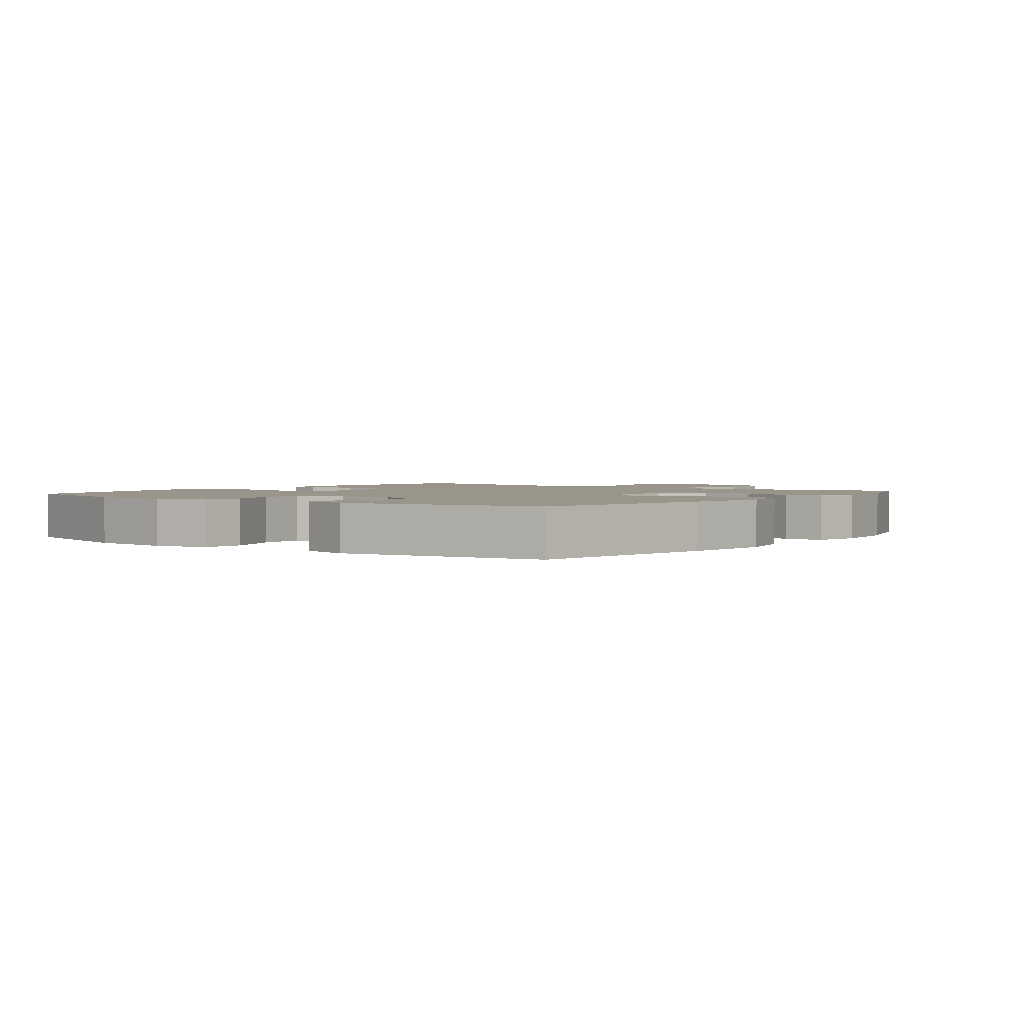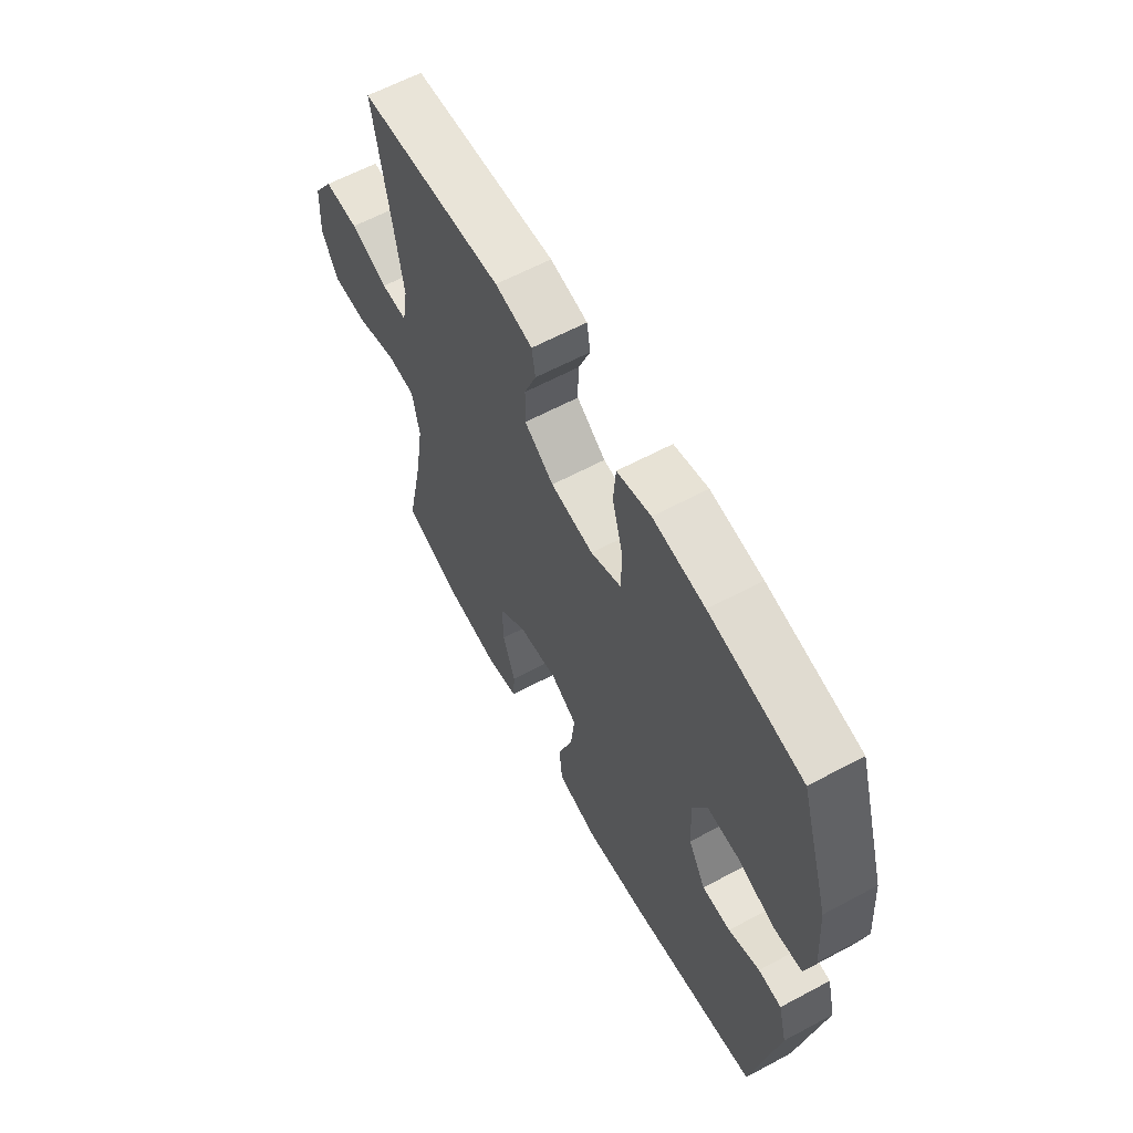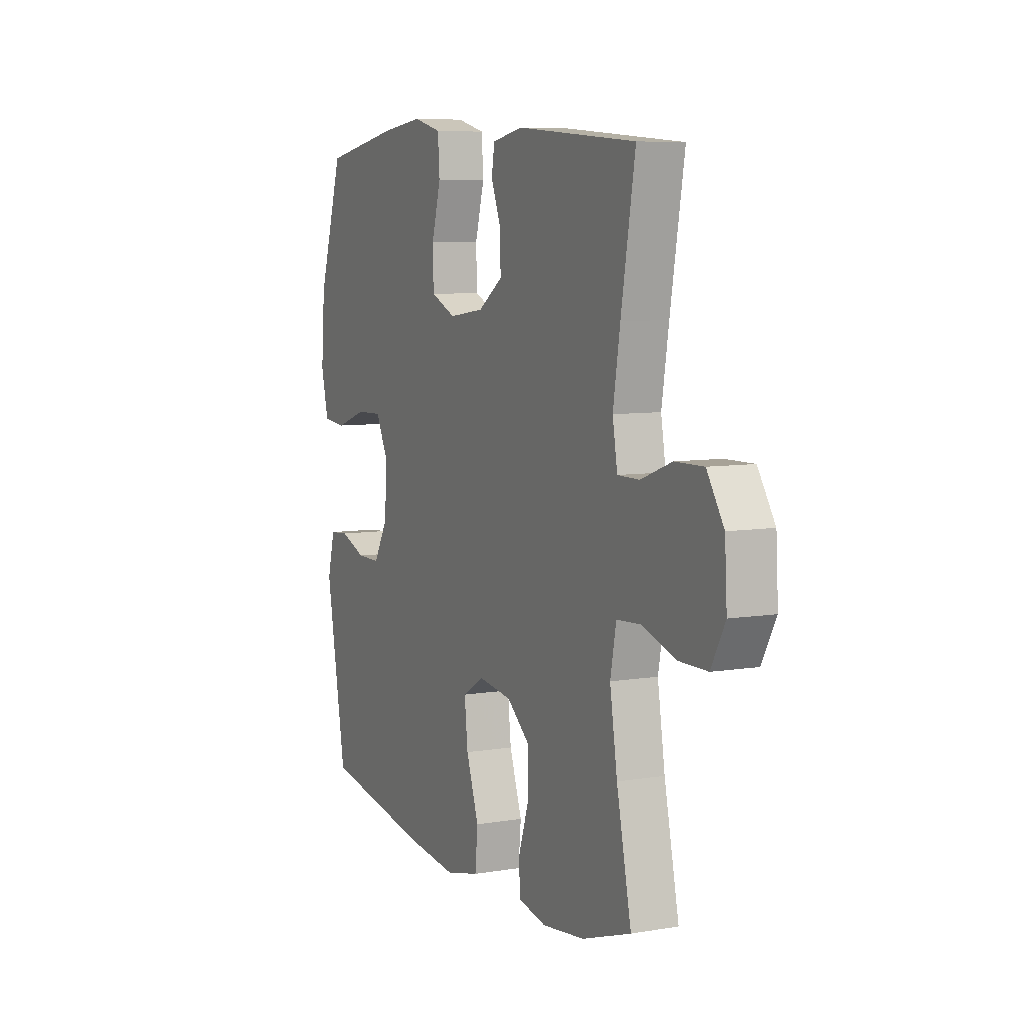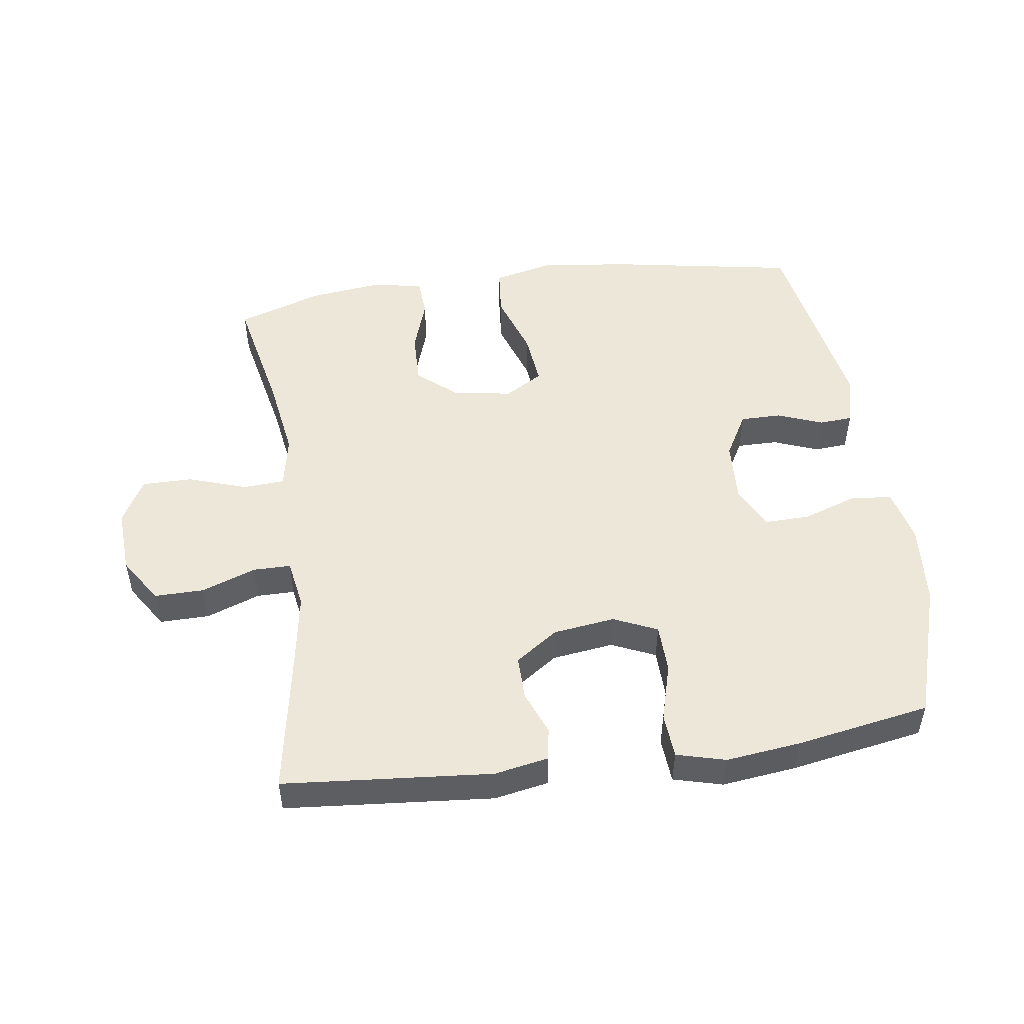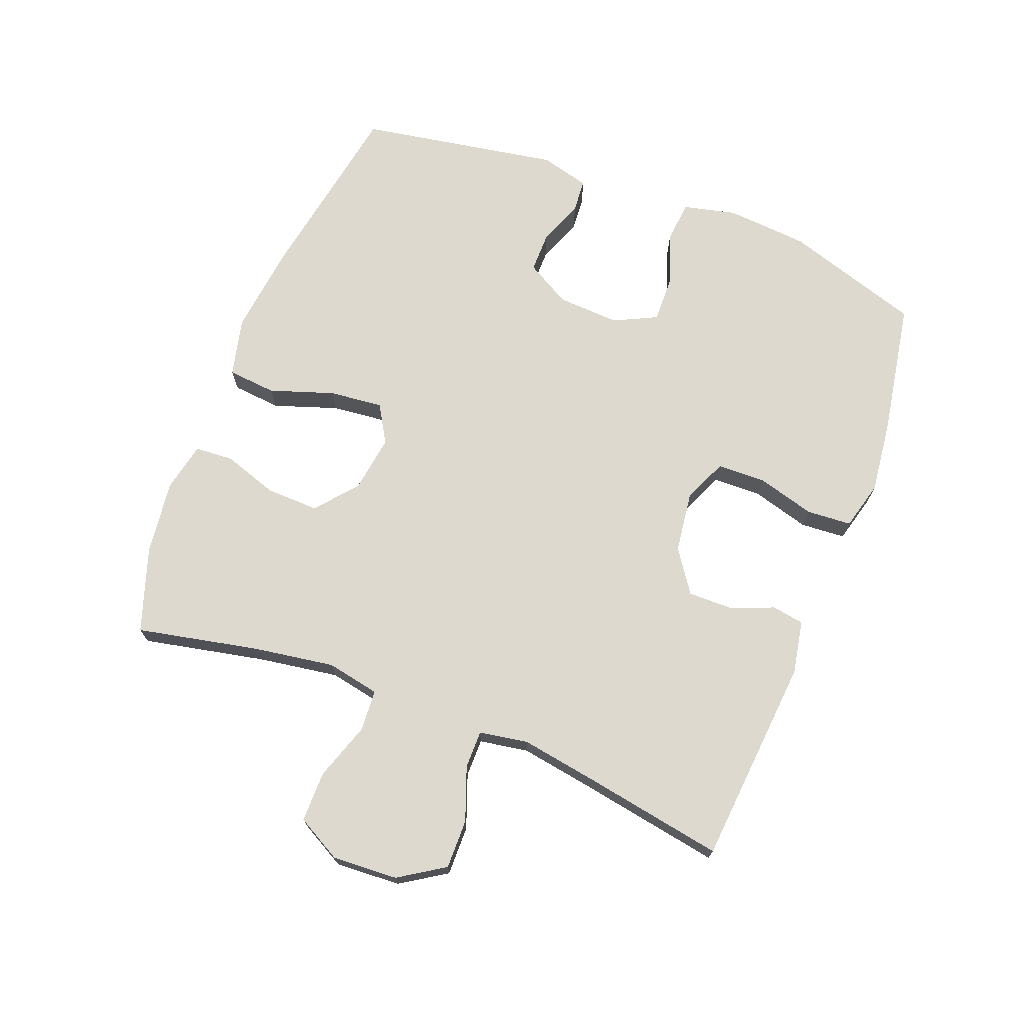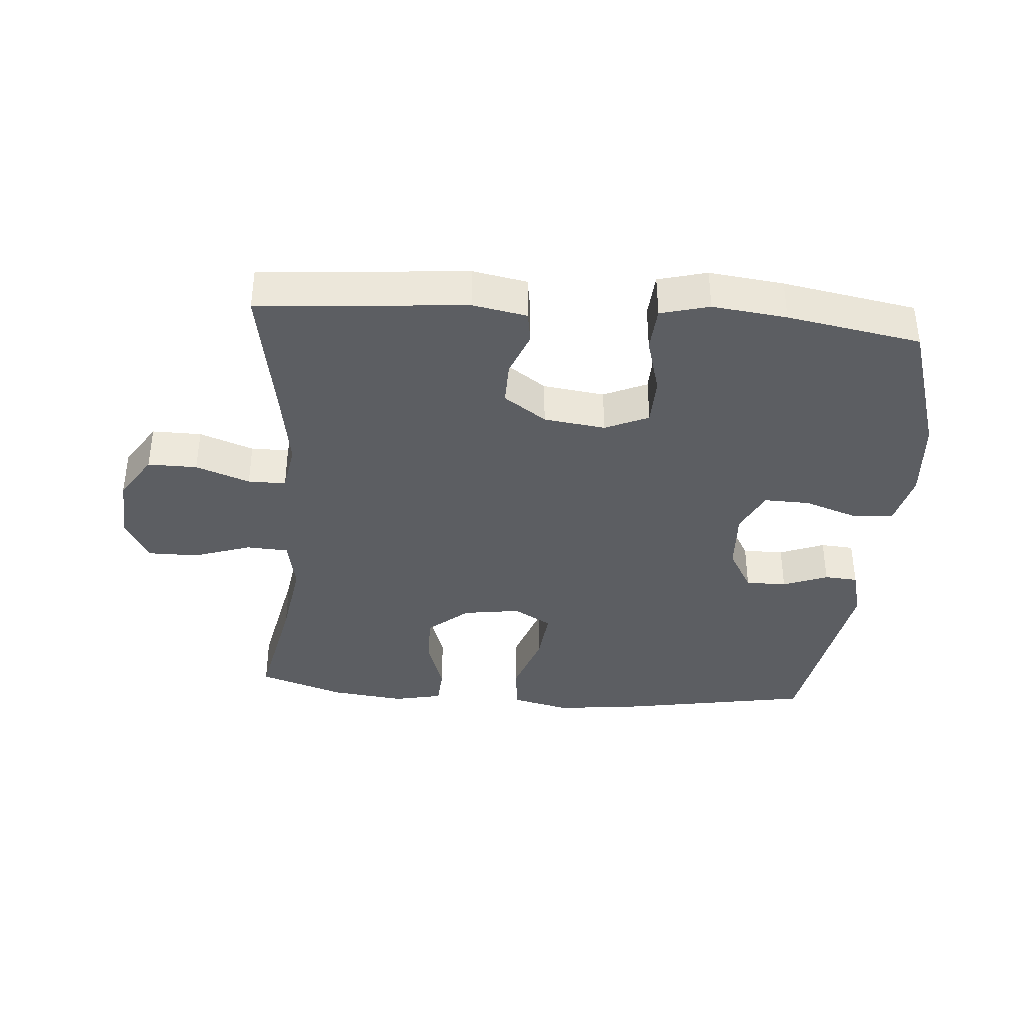
<metadata>
{"format":"obj","ext":"obj","renderer":"f3d","projection":"perspective","resolution":1024,"background":"white","views":[{"elev":2.1,"azim":127.2,"up":"+Y"},{"elev":62.0,"azim":61.5,"up":"+Z"},{"elev":7.3,"azim":-115.6,"up":"+Z"},{"elev":50.1,"azim":-7.9,"up":"+Y"},{"elev":71.5,"azim":-68.7,"up":"+Y"},{"elev":-37.8,"azim":-4.4,"up":"+Y"}]}
</metadata>
<code>
v 0.5 0.07 -0.5
v 0.206 0.07 -0.551
v 0.067 0.07 -0.567
v -0.025 0.07 -0.545
v -0.032 0.07 -0.469
v 0.002 0.07 -0.369
v 0.011 0.07 -0.285
v -0.048 0.07 -0.25
v -0.138 0.07 -0.263
v -0.201 0.07 -0.316
v -0.199 0.07 -0.398
v -0.171 0.07 -0.483
v -0.175 0.07 -0.543
v -0.251 0.07 -0.559
v -0.367 0.07 -0.545
v -0.5 0.07 -0.5
v -0.46 0.07 -0.31
v -0.44 0.07 -0.183
v -0.456 0.07 -0.1
v -0.521 0.07 -0.096
v -0.611 0.07 -0.126
v -0.69 0.07 -0.126
v -0.728 0.07 -0.056
v -0.722 0.07 0.046
v -0.676 0.07 0.117
v -0.599 0.07 0.116
v -0.515 0.07 0.085
v -0.456 0.07 0.085
v -0.443 0.07 0.161
v -0.462 0.07 0.279
v -0.5 0.07 0.5
v -0.176 0.07 0.527
v -0.092 0.07 0.511
v -0.084 0.07 0.461
v -0.111 0.07 0.392
v -0.112 0.07 0.324
v -0.046 0.07 0.278
v 0.05 0.07 0.265
v 0.118 0.07 0.295
v 0.12 0.07 0.371
v 0.095 0.07 0.461
v 0.1 0.07 0.531
v 0.176 0.07 0.551
v 0.292 0.07 0.537
v 0.5 0.07 0.5
v 0.567 0.07 0.287
v 0.577 0.07 0.159
v 0.557 0.07 0.076
v 0.493 0.07 0.07
v 0.409 0.07 0.099
v 0.338 0.07 0.101
v 0.305 0.07 0.034
v 0.31 0.07 -0.064
v 0.349 0.07 -0.133
v 0.413 0.07 -0.133
v 0.483 0.07 -0.106
v 0.535 0.07 -0.11
v 0.555 0.07 -0.187
v 0.5 0 -0.5
v 0.206 0 -0.551
v 0.067 0 -0.567
v -0.025 0 -0.545
v -0.032 0 -0.469
v 0.002 0 -0.369
v 0.011 0 -0.285
v -0.048 0 -0.25
v -0.138 0 -0.263
v -0.201 0 -0.316
v -0.199 0 -0.398
v -0.171 0 -0.483
v -0.175 0 -0.543
v -0.251 0 -0.559
v -0.367 0 -0.545
v -0.5 0 -0.5
v -0.46 0 -0.31
v -0.44 0 -0.183
v -0.456 0 -0.1
v -0.521 0 -0.096
v -0.611 0 -0.126
v -0.69 0 -0.126
v -0.728 0 -0.056
v -0.722 0 0.046
v -0.676 0 0.117
v -0.599 0 0.116
v -0.515 0 0.085
v -0.456 0 0.085
v -0.443 0 0.161
v -0.462 0 0.279
v -0.5 0 0.5
v -0.176 0 0.527
v -0.092 0 0.511
v -0.084 0 0.461
v -0.111 0 0.392
v -0.112 0 0.324
v -0.046 0 0.278
v 0.05 0 0.265
v 0.118 0 0.295
v 0.12 0 0.371
v 0.095 0 0.461
v 0.1 0 0.531
v 0.176 0 0.551
v 0.292 0 0.537
v 0.5 0 0.5
v 0.567 0 0.287
v 0.577 0 0.159
v 0.557 0 0.076
v 0.493 0 0.07
v 0.409 0 0.099
v 0.338 0 0.101
v 0.305 0 0.034
v 0.31 0 -0.064
v 0.349 0 -0.133
v 0.413 0 -0.133
v 0.483 0 -0.106
v 0.535 0 -0.11
v 0.555 0 -0.187
f 55 56 57 58
f 54 55 58 1
f 53 54 1 2
f 52 53 2 3
f 47 48 49 50
f 47 50 51
f 46 47 51
f 45 46 51
f 44 45 51 52
f 40 41 42 43
f 39 40 43 44
f 32 33 34 35
f 30 31 32 35
f 29 30 35 36
f 28 29 36 37
f 24 25 26 27
f 24 27 28
f 23 24 28
f 20 21 22 23
f 19 20 23 28
f 18 19 28 37
f 14 15 16 17
f 11 12 13 14
f 10 11 14 17
f 9 10 17 18
f 3 4 5 6
f 3 6 7
f 39 44 52 3
f 9 18 37 38
f 8 9 38 39
f 7 8 39
f 3 7 39
f 116 115 114 113
f 59 116 113 112
f 60 59 112 111
f 61 60 111 110
f 108 107 106 105
f 109 108 105
f 109 105 104
f 109 104 103
f 110 109 103 102
f 101 100 99 98
f 102 101 98 97
f 93 92 91 90
f 93 90 89 88
f 94 93 88 87
f 95 94 87 86
f 85 84 83 82
f 86 85 82
f 86 82 81
f 81 80 79 78
f 86 81 78 77
f 95 86 77 76
f 75 74 73 72
f 72 71 70 69
f 75 72 69 68
f 76 75 68 67
f 64 63 62 61
f 65 64 61
f 61 110 102 97
f 96 95 76 67
f 97 96 67 66
f 97 66 65
f 97 65 61
f 1 59 60 2
f 2 60 61 3
f 3 61 62 4
f 4 62 63 5
f 5 63 64 6
f 6 64 65 7
f 7 65 66 8
f 8 66 67 9
f 9 67 68 10
f 10 68 69 11
f 11 69 70 12
f 12 70 71 13
f 13 71 72 14
f 14 72 73 15
f 15 73 74 16
f 16 74 75 17
f 17 75 76 18
f 18 76 77 19
f 19 77 78 20
f 20 78 79 21
f 21 79 80 22
f 22 80 81 23
f 23 81 82 24
f 24 82 83 25
f 25 83 84 26
f 26 84 85 27
f 27 85 86 28
f 28 86 87 29
f 29 87 88 30
f 30 88 89 31
f 31 89 90 32
f 32 90 91 33
f 33 91 92 34
f 34 92 93 35
f 35 93 94 36
f 36 94 95 37
f 37 95 96 38
f 38 96 97 39
f 39 97 98 40
f 40 98 99 41
f 41 99 100 42
f 42 100 101 43
f 43 101 102 44
f 44 102 103 45
f 45 103 104 46
f 46 104 105 47
f 47 105 106 48
f 48 106 107 49
f 49 107 108 50
f 50 108 109 51
f 51 109 110 52
f 52 110 111 53
f 53 111 112 54
f 54 112 113 55
f 55 113 114 56
f 56 114 115 57
f 57 115 116 58
f 58 116 59 1

</code>
